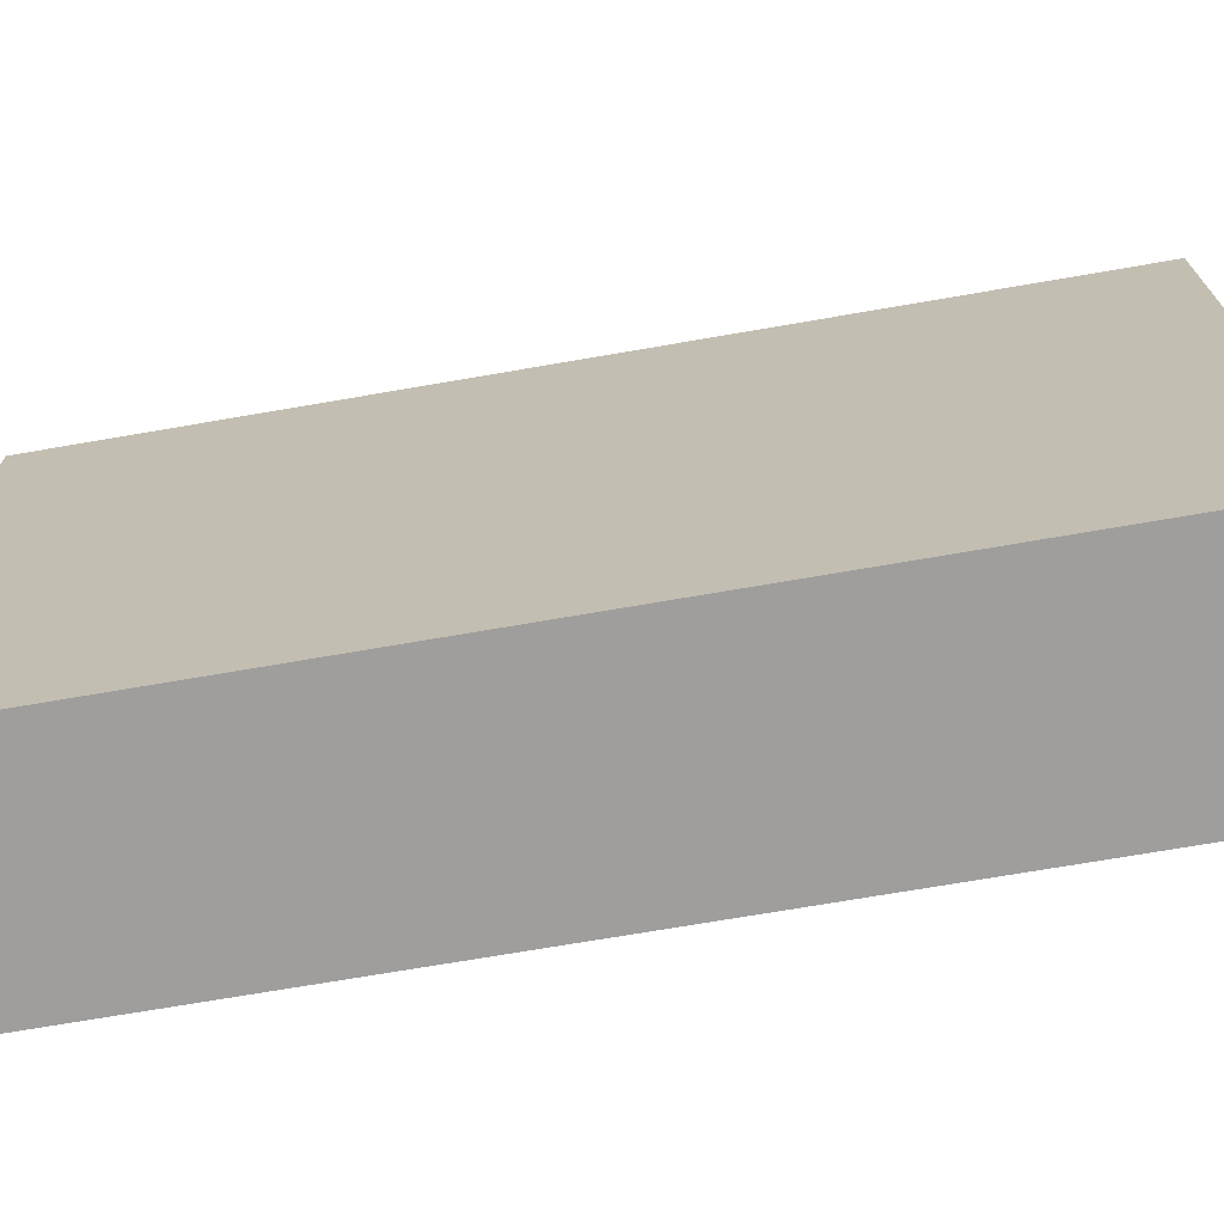
<metadata>
{"format":"obj","ext":"obj","renderer":"f3d","projection":"perspective","resolution":1024,"background":"white","views":[{"elev":-71.0,"azim":-80.2,"up":"+Y"}]}
</metadata>
<code>
v -0.1856 -0.5395 -0.8213
v 0.1856 -0.5395 -0.8213
v -0.1856 -0.5395 0.8213
v 0.1856 -0.5395 0.8213
v -0.1856 0.5395 -0.8213
v 0.1856 0.5395 -0.8213
v -0.1856 0.5395 0.8213
v 0.1856 0.5395 0.8213
v 0 0.5395 0
v 0.1856 0.5395 0
v 0 0.5395 -0.8213
v -0.1856 0.5395 0
v 0 0.5395 0.8213
v -0.1856 -0.5395 0
v -0.1856 0 0
v -0.1856 0 -0.8213
v -0.1856 0 0.8213
v 0 -0.5395 -0.8213
v 0 -0.5395 0
v 0.1856 -0.5395 0
v 0 -0.5395 0.8213
v 0.1856 0 -0.8213
v 0.1856 0 0
v 0.1856 0 0.8213
v 0 0 0.8213
v 0 0 -0.8213
v -0.0928 0.5395 -0.4106
v 0 0.5395 -0.4106
v -0.0928 0.5395 -0.8213
v 0.0928 0.5395 0.4106
v 0.1856 0.5395 0.4106
v 0.0928 0.5395 0
v 0.1856 0.5395 -0.4106
v 0.0928 0.5395 -0.8213
v 0.0928 0.5395 -0.4106
v -0.1856 0.5395 -0.4106
v -0.0928 0.5395 0
v -0.1856 0.5395 0.4106
v -0.0928 0.5395 0.8213
v -0.0928 0.5395 0.4106
v 0.0928 0.5395 0.8213
v 0 0.5395 0.4106
v -0.1856 -0.5395 -0.4106
v -0.1856 -0.2698 -0.4106
v -0.1856 -0.2698 -0.8213
v -0.1856 -0.5395 0.4106
v -0.1856 -0.2698 0.4106
v -0.1856 -0.2698 0
v -0.1856 0.2698 -0.4106
v -0.1856 0.2698 -0.8213
v -0.1856 0 -0.4106
v -0.1856 -0.2698 0.8213
v -0.1856 0 0.4106
v -0.1856 0.2698 0.8213
v -0.1856 0.2698 0.4106
v -0.1856 0.2698 0
v -0.0928 -0.5395 -0.8213
v -0.0928 -0.5395 -0.4106
v 0.0928 -0.5395 -0.8213
v 0.0928 -0.5395 -0.4106
v 0 -0.5395 -0.4106
v -0.0928 -0.5395 0.4106
v -0.0928 -0.5395 0
v 0.1856 -0.5395 -0.4106
v 0.0928 -0.5395 0
v 0.1856 -0.5395 0.4106
v 0.0928 -0.5395 0.8213
v 0.0928 -0.5395 0.4106
v -0.0928 -0.5395 0.8213
v 0 -0.5395 0.4106
v 0.1856 -0.2698 -0.8213
v 0.1856 0 -0.4106
v 0.1856 -0.2698 -0.4106
v 0.1856 0.2698 -0.8213
v 0.1856 0.2698 -0.4106
v 0.1856 0.2698 0.4106
v 0.1856 0.2698 0
v 0.1856 -0.2698 0
v 0.1856 0.2698 0.8213
v 0.1856 0 0.4106
v 0.1856 -0.2698 0.8213
v 0.1856 -0.2698 0.4106
v 0 -0.2698 0.8213
v -0.0928 -0.2698 0.8213
v 0.0928 -0.2698 0.8213
v 0.0928 0.2698 0.8213
v 0.0928 0 0.8213
v -0.0928 0 0.8213
v 0 0.2698 0.8213
v -0.0928 0.2698 0.8213
v -0.0928 -0.2698 -0.8213
v -0.0928 0.2698 -0.8213
v -0.0928 0 -0.8213
v 0.0928 -0.2698 -0.8213
v 0 -0.2698 -0.8213
v 0.0928 0 -0.8213
v 0 0.2698 -0.8213
v 0.0928 0.2698 -0.8213
v -0.1392 0.5395 -0.6159
v -0.0928 0.5395 -0.6159
v -0.1392 0.5395 -0.8213
v -0.0464 0.5395 -0.2053
v 0 0.5395 -0.2053
v -0.0464 0.5395 -0.4106
v 0 0.5395 -0.6159
v -0.0464 0.5395 -0.8213
v -0.0464 0.5395 -0.6159
v 0.0464 0.5395 0.2053
v 0.0928 0.5395 0.2053
v 0.0464 0.5395 0
v 0.1392 0.5395 0.6159
v 0.1856 0.5395 0.6159
v 0.1392 0.5395 0.4106
v 0.1856 0.5395 0.2053
v 0.1392 0.5395 0
v 0.1392 0.5395 0.2053
v 0.1856 0.5395 -0.2053
v 0.1392 0.5395 -0.4106
v 0.1392 0.5395 -0.2053
v 0.1856 0.5395 -0.6159
v 0.1392 0.5395 -0.8213
v 0.1392 0.5395 -0.6159
v 0.0464 0.5395 -0.8213
v 0.0464 0.5395 -0.6159
v 0.0928 0.5395 -0.6159
v 0.0464 0.5395 -0.2053
v 0.0928 0.5395 -0.2053
v 0.0464 0.5395 -0.4106
v -0.1856 0.5395 -0.6159
v -0.1392 0.5395 -0.4106
v -0.1856 0.5395 -0.2053
v -0.1392 0.5395 0
v -0.1392 0.5395 -0.2053
v -0.0464 0.5395 0
v -0.0928 0.5395 -0.2053
v -0.1856 0.5395 0.2053
v -0.1392 0.5395 0.4106
v -0.1392 0.5395 0.2053
v -0.1856 0.5395 0.6159
v -0.1392 0.5395 0.8213
v -0.1392 0.5395 0.6159
v -0.0464 0.5395 0.8213
v -0.0464 0.5395 0.6159
v -0.0928 0.5395 0.6159
v 0.0464 0.5395 0.8213
v 0.0464 0.5395 0.6159
v 0 0.5395 0.6159
v 0.1392 0.5395 0.8213
v 0.0928 0.5395 0.6159
v 0 0.5395 0.2053
v 0.0464 0.5395 0.4106
v -0.0928 0.5395 0.2053
v -0.0464 0.5395 0.4106
v -0.0464 0.5395 0.2053
v -0.1856 -0.5395 -0.6159
v -0.1856 -0.4046 -0.6159
v -0.1856 -0.4046 -0.8213
v -0.1856 -0.5395 -0.2053
v -0.1856 -0.4046 -0.2053
v -0.1856 -0.4046 -0.4106
v -0.1856 -0.1349 -0.6159
v -0.1856 -0.1349 -0.8213
v -0.1856 -0.2698 -0.6159
v -0.1856 -0.5395 0.2053
v -0.1856 -0.4046 0.2053
v -0.1856 -0.4046 0
v -0.1856 -0.5395 0.6159
v -0.1856 -0.4046 0.6159
v -0.1856 -0.4046 0.4106
v -0.1856 -0.1349 0.2053
v -0.1856 -0.1349 0
v -0.1856 -0.2698 0.2053
v -0.1856 0.1349 -0.2053
v -0.1856 0.1349 -0.4106
v -0.1856 0 -0.2053
v -0.1856 0.4046 -0.6159
v -0.1856 0.4046 -0.8213
v -0.1856 0.2698 -0.6159
v -0.1856 0.1349 -0.8213
v -0.1856 0 -0.6159
v -0.1856 0.1349 -0.6159
v -0.1856 -0.2698 -0.2053
v -0.1856 -0.1349 -0.2053
v -0.1856 -0.1349 -0.4106
v -0.1856 -0.4046 0.8213
v -0.1856 -0.2698 0.6159
v -0.1856 -0.1349 0.8213
v -0.1856 0 0.6159
v -0.1856 -0.1349 0.6159
v -0.1856 0 0.2053
v -0.1856 -0.1349 0.4106
v -0.1856 0.1349 0.8213
v -0.1856 0.2698 0.6159
v -0.1856 0.1349 0.6159
v -0.1856 0.4046 0.8213
v -0.1856 0.4046 0.6159
v -0.1856 0.4046 0.2053
v -0.1856 0.4046 0.4106
v -0.1856 0.4046 -0.2053
v -0.1856 0.4046 0
v -0.1856 0.4046 -0.4106
v -0.1856 0.1349 0
v -0.1856 0.2698 -0.2053
v -0.1856 0.1349 0.4106
v -0.1856 0.2698 0.2053
v -0.1856 0.1349 0.2053
v -0.1392 -0.5395 -0.8213
v -0.1392 -0.5395 -0.6159
v -0.0464 -0.5395 -0.8213
v -0.0464 -0.5395 -0.6159
v -0.0928 -0.5395 -0.6159
v -0.1392 -0.5395 -0.2053
v -0.1392 -0.5395 -0.4106
v 0.0464 -0.5395 -0.8213
v 0.0464 -0.5395 -0.6159
v 0 -0.5395 -0.6159
v 0.1392 -0.5395 -0.8213
v 0.1392 -0.5395 -0.6159
v 0.0928 -0.5395 -0.6159
v 0.0464 -0.5395 -0.2053
v 0 -0.5395 -0.2053
v 0.0464 -0.5395 -0.4106
v -0.0464 -0.5395 0.2053
v -0.0928 -0.5395 0.2053
v -0.0464 -0.5395 0
v -0.1392 -0.5395 0.6159
v -0.1392 -0.5395 0.4106
v -0.1392 -0.5395 0
v -0.1392 -0.5395 0.2053
v -0.0464 -0.5395 -0.4106
v -0.0464 -0.5395 -0.2053
v -0.0928 -0.5395 -0.2053
v 0.1856 -0.5395 -0.6159
v 0.1392 -0.5395 -0.4106
v 0.1856 -0.5395 -0.2053
v 0.1392 -0.5395 0
v 0.1392 -0.5395 -0.2053
v 0.0464 -0.5395 0
v 0.0928 -0.5395 -0.2053
v 0.1856 -0.5395 0.2053
v 0.1392 -0.5395 0.4106
v 0.1392 -0.5395 0.2053
v 0.1856 -0.5395 0.6159
v 0.1392 -0.5395 0.8213
v 0.1392 -0.5395 0.6159
v 0.0464 -0.5395 0.8213
v 0.0464 -0.5395 0.6159
v 0.0928 -0.5395 0.6159
v -0.0464 -0.5395 0.8213
v -0.0464 -0.5395 0.6159
v 0 -0.5395 0.6159
v -0.1392 -0.5395 0.8213
v -0.0928 -0.5395 0.6159
v 0 -0.5395 0.2053
v -0.0464 -0.5395 0.4106
v 0.0928 -0.5395 0.2053
v 0.0464 -0.5395 0.4106
v 0.0464 -0.5395 0.2053
v 0.1856 -0.4046 -0.8213
v 0.1856 -0.2698 -0.6159
v 0.1856 -0.4046 -0.6159
v 0.1856 -0.1349 -0.8213
v 0.1856 0 -0.6159
v 0.1856 -0.1349 -0.6159
v 0.1856 0 -0.2053
v 0.1856 -0.1349 -0.2053
v 0.1856 -0.1349 -0.4106
v 0.1856 0.1349 -0.8213
v 0.1856 0.2698 -0.6159
v 0.1856 0.1349 -0.6159
v 0.1856 0.4046 -0.8213
v 0.1856 0.4046 -0.6159
v 0.1856 0.4046 -0.2053
v 0.1856 0.4046 -0.4106
v 0.1856 0.4046 0.2053
v 0.1856 0.4046 0
v 0.1856 0.4046 0.6159
v 0.1856 0.4046 0.4106
v 0.1856 0.1349 0.2053
v 0.1856 0.1349 0
v 0.1856 0.2698 0.2053
v 0.1856 0.1349 -0.4106
v 0.1856 0.2698 -0.2053
v 0.1856 0.1349 -0.2053
v 0.1856 -0.4046 -0.4106
v 0.1856 -0.1349 0
v 0.1856 -0.2698 -0.2053
v 0.1856 -0.4046 0
v 0.1856 -0.4046 -0.2053
v 0.1856 0.1349 0.4106
v 0.1856 0 0.2053
v 0.1856 0.4046 0.8213
v 0.1856 0.2698 0.6159
v 0.1856 0.1349 0.8213
v 0.1856 0 0.6159
v 0.1856 0.1349 0.6159
v 0.1856 -0.1349 0.8213
v 0.1856 -0.2698 0.6159
v 0.1856 -0.1349 0.6159
v 0.1856 -0.4046 0.8213
v 0.1856 -0.4046 0.6159
v 0.1856 -0.4046 0.2053
v 0.1856 -0.4046 0.4106
v 0.1856 -0.1349 0.2053
v 0.1856 -0.1349 0.4106
v 0.1856 -0.2698 0.2053
v -0.0928 -0.4046 0.8213
v -0.1392 -0.4046 0.8213
v 0 -0.4046 0.8213
v -0.0464 -0.4046 0.8213
v 0 -0.1349 0.8213
v -0.0464 -0.1349 0.8213
v -0.0464 -0.2698 0.8213
v 0.0928 -0.4046 0.8213
v 0.0464 -0.4046 0.8213
v 0.1392 -0.4046 0.8213
v 0.1392 -0.1349 0.8213
v 0.1392 -0.2698 0.8213
v 0.1392 0.1349 0.8213
v 0.1392 0 0.8213
v 0.1392 0.4046 0.8213
v 0.1392 0.2698 0.8213
v 0.0464 0.1349 0.8213
v 0.0464 0 0.8213
v 0.0928 0.1349 0.8213
v 0.0464 -0.2698 0.8213
v 0.0928 -0.1349 0.8213
v 0.0464 -0.1349 0.8213
v -0.1392 -0.2698 0.8213
v -0.0464 0 0.8213
v -0.0928 -0.1349 0.8213
v -0.1392 0 0.8213
v -0.1392 -0.1349 0.8213
v 0.0464 0.2698 0.8213
v 0 0.1349 0.8213
v 0.0928 0.4046 0.8213
v 0 0.4046 0.8213
v 0.0464 0.4046 0.8213
v -0.0928 0.4046 0.8213
v -0.0464 0.4046 0.8213
v -0.1392 0.4046 0.8213
v -0.1392 0.1349 0.8213
v -0.1392 0.2698 0.8213
v -0.0464 0.1349 0.8213
v -0.0464 0.2698 0.8213
v -0.0928 0.1349 0.8213
v -0.1392 -0.4046 -0.8213
v -0.1392 -0.1349 -0.8213
v -0.1392 -0.2698 -0.8213
v -0.0464 -0.4046 -0.8213
v -0.0928 -0.4046 -0.8213
v -0.1392 0.1349 -0.8213
v -0.1392 0 -0.8213
v -0.1392 0.4046 -0.8213
v -0.1392 0.2698 -0.8213
v -0.0464 0.1349 -0.8213
v -0.0464 0 -0.8213
v -0.0928 0.1349 -0.8213
v 0.0464 -0.1349 -0.8213
v 0.0464 -0.2698 -0.8213
v 0 -0.1349 -0.8213
v 0.1392 -0.4046 -0.8213
v 0.0928 -0.4046 -0.8213
v 0 -0.4046 -0.8213
v 0.0464 -0.4046 -0.8213
v -0.0928 -0.1349 -0.8213
v -0.0464 -0.1349 -0.8213
v -0.0464 -0.2698 -0.8213
v 0.1392 -0.2698 -0.8213
v 0.0464 0 -0.8213
v 0.0928 -0.1349 -0.8213
v 0.1392 0 -0.8213
v 0.1392 -0.1349 -0.8213
v -0.0464 0.2698 -0.8213
v 0 0.1349 -0.8213
v -0.0928 0.4046 -0.8213
v 0 0.4046 -0.8213
v -0.0464 0.4046 -0.8213
v 0.0928 0.4046 -0.8213
v 0.0464 0.4046 -0.8213
v 0.1392 0.4046 -0.8213
v 0.1392 0.1349 -0.8213
v 0.1392 0.2698 -0.8213
v 0.0464 0.1349 -0.8213
v 0.0464 0.2698 -0.8213
v 0.0928 0.1349 -0.8213
f 5 99 101
f 99 27 100
f 100 29 101
f 99 100 101
f 27 102 104
f 102 9 103
f 103 28 104
f 102 103 104
f 28 105 107
f 105 11 106
f 106 29 107
f 105 106 107
f 27 104 100
f 104 28 107
f 107 29 100
f 104 107 100
f 9 108 110
f 108 30 109
f 109 32 110
f 108 109 110
f 30 111 113
f 111 8 112
f 112 31 113
f 111 112 113
f 31 114 116
f 114 10 115
f 115 32 116
f 114 115 116
f 30 113 109
f 113 31 116
f 116 32 109
f 113 116 109
f 10 117 119
f 117 33 118
f 118 35 119
f 117 118 119
f 33 120 122
f 120 6 121
f 121 34 122
f 120 121 122
f 34 123 125
f 123 11 124
f 124 35 125
f 123 124 125
f 33 122 118
f 122 34 125
f 125 35 118
f 122 125 118
f 9 110 103
f 110 32 126
f 126 28 103
f 110 126 103
f 32 115 127
f 115 10 119
f 119 35 127
f 115 119 127
f 35 124 128
f 124 11 105
f 105 28 128
f 124 105 128
f 32 127 126
f 127 35 128
f 128 28 126
f 127 128 126
f 5 129 99
f 129 36 130
f 130 27 99
f 129 130 99
f 36 131 133
f 131 12 132
f 132 37 133
f 131 132 133
f 37 134 135
f 134 9 102
f 102 27 135
f 134 102 135
f 36 133 130
f 133 37 135
f 135 27 130
f 133 135 130
f 12 136 138
f 136 38 137
f 137 40 138
f 136 137 138
f 38 139 141
f 139 7 140
f 140 39 141
f 139 140 141
f 39 142 144
f 142 13 143
f 143 40 144
f 142 143 144
f 38 141 137
f 141 39 144
f 144 40 137
f 141 144 137
f 13 145 147
f 145 41 146
f 146 42 147
f 145 146 147
f 41 148 149
f 148 8 111
f 111 30 149
f 148 111 149
f 30 108 151
f 108 9 150
f 150 42 151
f 108 150 151
f 41 149 146
f 149 30 151
f 151 42 146
f 149 151 146
f 12 138 132
f 138 40 152
f 152 37 132
f 138 152 132
f 40 143 153
f 143 13 147
f 147 42 153
f 143 147 153
f 42 150 154
f 150 9 134
f 134 37 154
f 150 134 154
f 40 153 152
f 153 42 154
f 154 37 152
f 153 154 152
f 1 155 157
f 155 43 156
f 156 45 157
f 155 156 157
f 43 158 160
f 158 14 159
f 159 44 160
f 158 159 160
f 44 161 163
f 161 16 162
f 162 45 163
f 161 162 163
f 43 160 156
f 160 44 163
f 163 45 156
f 160 163 156
f 14 164 166
f 164 46 165
f 165 48 166
f 164 165 166
f 46 167 169
f 167 3 168
f 168 47 169
f 167 168 169
f 47 170 172
f 170 15 171
f 171 48 172
f 170 171 172
f 46 169 165
f 169 47 172
f 172 48 165
f 169 172 165
f 15 173 175
f 173 49 174
f 174 51 175
f 173 174 175
f 49 176 178
f 176 5 177
f 177 50 178
f 176 177 178
f 50 179 181
f 179 16 180
f 180 51 181
f 179 180 181
f 49 178 174
f 178 50 181
f 181 51 174
f 178 181 174
f 14 166 159
f 166 48 182
f 182 44 159
f 166 182 159
f 48 171 183
f 171 15 175
f 175 51 183
f 171 175 183
f 51 180 184
f 180 16 161
f 161 44 184
f 180 161 184
f 48 183 182
f 183 51 184
f 184 44 182
f 183 184 182
f 3 185 168
f 185 52 186
f 186 47 168
f 185 186 168
f 52 187 189
f 187 17 188
f 188 53 189
f 187 188 189
f 53 190 191
f 190 15 170
f 170 47 191
f 190 170 191
f 52 189 186
f 189 53 191
f 191 47 186
f 189 191 186
f 17 192 194
f 192 54 193
f 193 55 194
f 192 193 194
f 54 195 196
f 195 7 139
f 139 38 196
f 195 139 196
f 38 136 198
f 136 12 197
f 197 55 198
f 136 197 198
f 54 196 193
f 196 38 198
f 198 55 193
f 196 198 193
f 12 131 200
f 131 36 199
f 199 56 200
f 131 199 200
f 36 129 201
f 129 5 176
f 176 49 201
f 129 176 201
f 49 173 203
f 173 15 202
f 202 56 203
f 173 202 203
f 36 201 199
f 201 49 203
f 203 56 199
f 201 203 199
f 17 194 188
f 194 55 204
f 204 53 188
f 194 204 188
f 55 197 205
f 197 12 200
f 200 56 205
f 197 200 205
f 56 202 206
f 202 15 190
f 190 53 206
f 202 190 206
f 55 205 204
f 205 56 206
f 206 53 204
f 205 206 204
f 1 207 155
f 207 57 208
f 208 43 155
f 207 208 155
f 57 209 211
f 209 18 210
f 210 58 211
f 209 210 211
f 58 212 213
f 212 14 158
f 158 43 213
f 212 158 213
f 57 211 208
f 211 58 213
f 213 43 208
f 211 213 208
f 18 214 216
f 214 59 215
f 215 61 216
f 214 215 216
f 59 217 219
f 217 2 218
f 218 60 219
f 217 218 219
f 60 220 222
f 220 19 221
f 221 61 222
f 220 221 222
f 59 219 215
f 219 60 222
f 222 61 215
f 219 222 215
f 19 223 225
f 223 62 224
f 224 63 225
f 223 224 225
f 62 226 227
f 226 3 167
f 167 46 227
f 226 167 227
f 46 164 229
f 164 14 228
f 228 63 229
f 164 228 229
f 62 227 224
f 227 46 229
f 229 63 224
f 227 229 224
f 18 216 210
f 216 61 230
f 230 58 210
f 216 230 210
f 61 221 231
f 221 19 225
f 225 63 231
f 221 225 231
f 63 228 232
f 228 14 212
f 212 58 232
f 228 212 232
f 61 231 230
f 231 63 232
f 232 58 230
f 231 232 230
f 2 233 218
f 233 64 234
f 234 60 218
f 233 234 218
f 64 235 237
f 235 20 236
f 236 65 237
f 235 236 237
f 65 238 239
f 238 19 220
f 220 60 239
f 238 220 239
f 64 237 234
f 237 65 239
f 239 60 234
f 237 239 234
f 20 240 242
f 240 66 241
f 241 68 242
f 240 241 242
f 66 243 245
f 243 4 244
f 244 67 245
f 243 244 245
f 67 246 248
f 246 21 247
f 247 68 248
f 246 247 248
f 66 245 241
f 245 67 248
f 248 68 241
f 245 248 241
f 21 249 251
f 249 69 250
f 250 70 251
f 249 250 251
f 69 252 253
f 252 3 226
f 226 62 253
f 252 226 253
f 62 223 255
f 223 19 254
f 254 70 255
f 223 254 255
f 69 253 250
f 253 62 255
f 255 70 250
f 253 255 250
f 20 242 236
f 242 68 256
f 256 65 236
f 242 256 236
f 68 247 257
f 247 21 251
f 251 70 257
f 247 251 257
f 70 254 258
f 254 19 238
f 238 65 258
f 254 238 258
f 68 257 256
f 257 70 258
f 258 65 256
f 257 258 256
f 2 259 261
f 259 71 260
f 260 73 261
f 259 260 261
f 71 262 264
f 262 22 263
f 263 72 264
f 262 263 264
f 72 265 267
f 265 23 266
f 266 73 267
f 265 266 267
f 71 264 260
f 264 72 267
f 267 73 260
f 264 267 260
f 22 268 270
f 268 74 269
f 269 75 270
f 268 269 270
f 74 271 272
f 271 6 120
f 120 33 272
f 271 120 272
f 33 117 274
f 117 10 273
f 273 75 274
f 117 273 274
f 74 272 269
f 272 33 274
f 274 75 269
f 272 274 269
f 10 114 276
f 114 31 275
f 275 77 276
f 114 275 276
f 31 112 278
f 112 8 277
f 277 76 278
f 112 277 278
f 76 279 281
f 279 23 280
f 280 77 281
f 279 280 281
f 31 278 275
f 278 76 281
f 281 77 275
f 278 281 275
f 22 270 263
f 270 75 282
f 282 72 263
f 270 282 263
f 75 273 283
f 273 10 276
f 276 77 283
f 273 276 283
f 77 280 284
f 280 23 265
f 265 72 284
f 280 265 284
f 75 283 282
f 283 77 284
f 284 72 282
f 283 284 282
f 2 261 233
f 261 73 285
f 285 64 233
f 261 285 233
f 73 266 287
f 266 23 286
f 286 78 287
f 266 286 287
f 78 288 289
f 288 20 235
f 235 64 289
f 288 235 289
f 73 287 285
f 287 78 289
f 289 64 285
f 287 289 285
f 23 279 291
f 279 76 290
f 290 80 291
f 279 290 291
f 76 277 293
f 277 8 292
f 292 79 293
f 277 292 293
f 79 294 296
f 294 24 295
f 295 80 296
f 294 295 296
f 76 293 290
f 293 79 296
f 296 80 290
f 293 296 290
f 24 297 299
f 297 81 298
f 298 82 299
f 297 298 299
f 81 300 301
f 300 4 243
f 243 66 301
f 300 243 301
f 66 240 303
f 240 20 302
f 302 82 303
f 240 302 303
f 81 301 298
f 301 66 303
f 303 82 298
f 301 303 298
f 23 291 286
f 291 80 304
f 304 78 286
f 291 304 286
f 80 295 305
f 295 24 299
f 299 82 305
f 295 299 305
f 82 302 306
f 302 20 288
f 288 78 306
f 302 288 306
f 80 305 304
f 305 82 306
f 306 78 304
f 305 306 304
f 3 252 308
f 252 69 307
f 307 84 308
f 252 307 308
f 69 249 310
f 249 21 309
f 309 83 310
f 249 309 310
f 83 311 313
f 311 25 312
f 312 84 313
f 311 312 313
f 69 310 307
f 310 83 313
f 313 84 307
f 310 313 307
f 21 246 315
f 246 67 314
f 314 85 315
f 246 314 315
f 67 244 316
f 244 4 300
f 300 81 316
f 244 300 316
f 81 297 318
f 297 24 317
f 317 85 318
f 297 317 318
f 67 316 314
f 316 81 318
f 318 85 314
f 316 318 314
f 24 294 320
f 294 79 319
f 319 87 320
f 294 319 320
f 79 292 322
f 292 8 321
f 321 86 322
f 292 321 322
f 86 323 325
f 323 25 324
f 324 87 325
f 323 324 325
f 79 322 319
f 322 86 325
f 325 87 319
f 322 325 319
f 21 315 309
f 315 85 326
f 326 83 309
f 315 326 309
f 85 317 327
f 317 24 320
f 320 87 327
f 317 320 327
f 87 324 328
f 324 25 311
f 311 83 328
f 324 311 328
f 85 327 326
f 327 87 328
f 328 83 326
f 327 328 326
f 3 308 185
f 308 84 329
f 329 52 185
f 308 329 185
f 84 312 331
f 312 25 330
f 330 88 331
f 312 330 331
f 88 332 333
f 332 17 187
f 187 52 333
f 332 187 333
f 84 331 329
f 331 88 333
f 333 52 329
f 331 333 329
f 25 323 335
f 323 86 334
f 334 89 335
f 323 334 335
f 86 321 336
f 321 8 148
f 148 41 336
f 321 148 336
f 41 145 338
f 145 13 337
f 337 89 338
f 145 337 338
f 86 336 334
f 336 41 338
f 338 89 334
f 336 338 334
f 13 142 340
f 142 39 339
f 339 90 340
f 142 339 340
f 39 140 341
f 140 7 195
f 195 54 341
f 140 195 341
f 54 192 343
f 192 17 342
f 342 90 343
f 192 342 343
f 39 341 339
f 341 54 343
f 343 90 339
f 341 343 339
f 25 335 330
f 335 89 344
f 344 88 330
f 335 344 330
f 89 337 345
f 337 13 340
f 340 90 345
f 337 340 345
f 90 342 346
f 342 17 332
f 332 88 346
f 342 332 346
f 89 345 344
f 345 90 346
f 346 88 344
f 345 346 344
f 1 157 207
f 157 45 347
f 347 57 207
f 157 347 207
f 45 162 349
f 162 16 348
f 348 91 349
f 162 348 349
f 91 350 351
f 350 18 209
f 209 57 351
f 350 209 351
f 45 349 347
f 349 91 351
f 351 57 347
f 349 351 347
f 16 179 353
f 179 50 352
f 352 93 353
f 179 352 353
f 50 177 355
f 177 5 354
f 354 92 355
f 177 354 355
f 92 356 358
f 356 26 357
f 357 93 358
f 356 357 358
f 50 355 352
f 355 92 358
f 358 93 352
f 355 358 352
f 26 359 361
f 359 94 360
f 360 95 361
f 359 360 361
f 94 362 363
f 362 2 217
f 217 59 363
f 362 217 363
f 59 214 365
f 214 18 364
f 364 95 365
f 214 364 365
f 94 363 360
f 363 59 365
f 365 95 360
f 363 365 360
f 16 353 348
f 353 93 366
f 366 91 348
f 353 366 348
f 93 357 367
f 357 26 361
f 361 95 367
f 357 361 367
f 95 364 368
f 364 18 350
f 350 91 368
f 364 350 368
f 93 367 366
f 367 95 368
f 368 91 366
f 367 368 366
f 2 362 259
f 362 94 369
f 369 71 259
f 362 369 259
f 94 359 371
f 359 26 370
f 370 96 371
f 359 370 371
f 96 372 373
f 372 22 262
f 262 71 373
f 372 262 373
f 94 371 369
f 371 96 373
f 373 71 369
f 371 373 369
f 26 356 375
f 356 92 374
f 374 97 375
f 356 374 375
f 92 354 376
f 354 5 101
f 101 29 376
f 354 101 376
f 29 106 378
f 106 11 377
f 377 97 378
f 106 377 378
f 92 376 374
f 376 29 378
f 378 97 374
f 376 378 374
f 11 123 380
f 123 34 379
f 379 98 380
f 123 379 380
f 34 121 381
f 121 6 271
f 271 74 381
f 121 271 381
f 74 268 383
f 268 22 382
f 382 98 383
f 268 382 383
f 34 381 379
f 381 74 383
f 383 98 379
f 381 383 379
f 26 375 370
f 375 97 384
f 384 96 370
f 375 384 370
f 97 377 385
f 377 11 380
f 380 98 385
f 377 380 385
f 98 382 386
f 382 22 372
f 372 96 386
f 382 372 386
f 97 385 384
f 385 98 386
f 386 96 384
f 385 386 384

</code>
